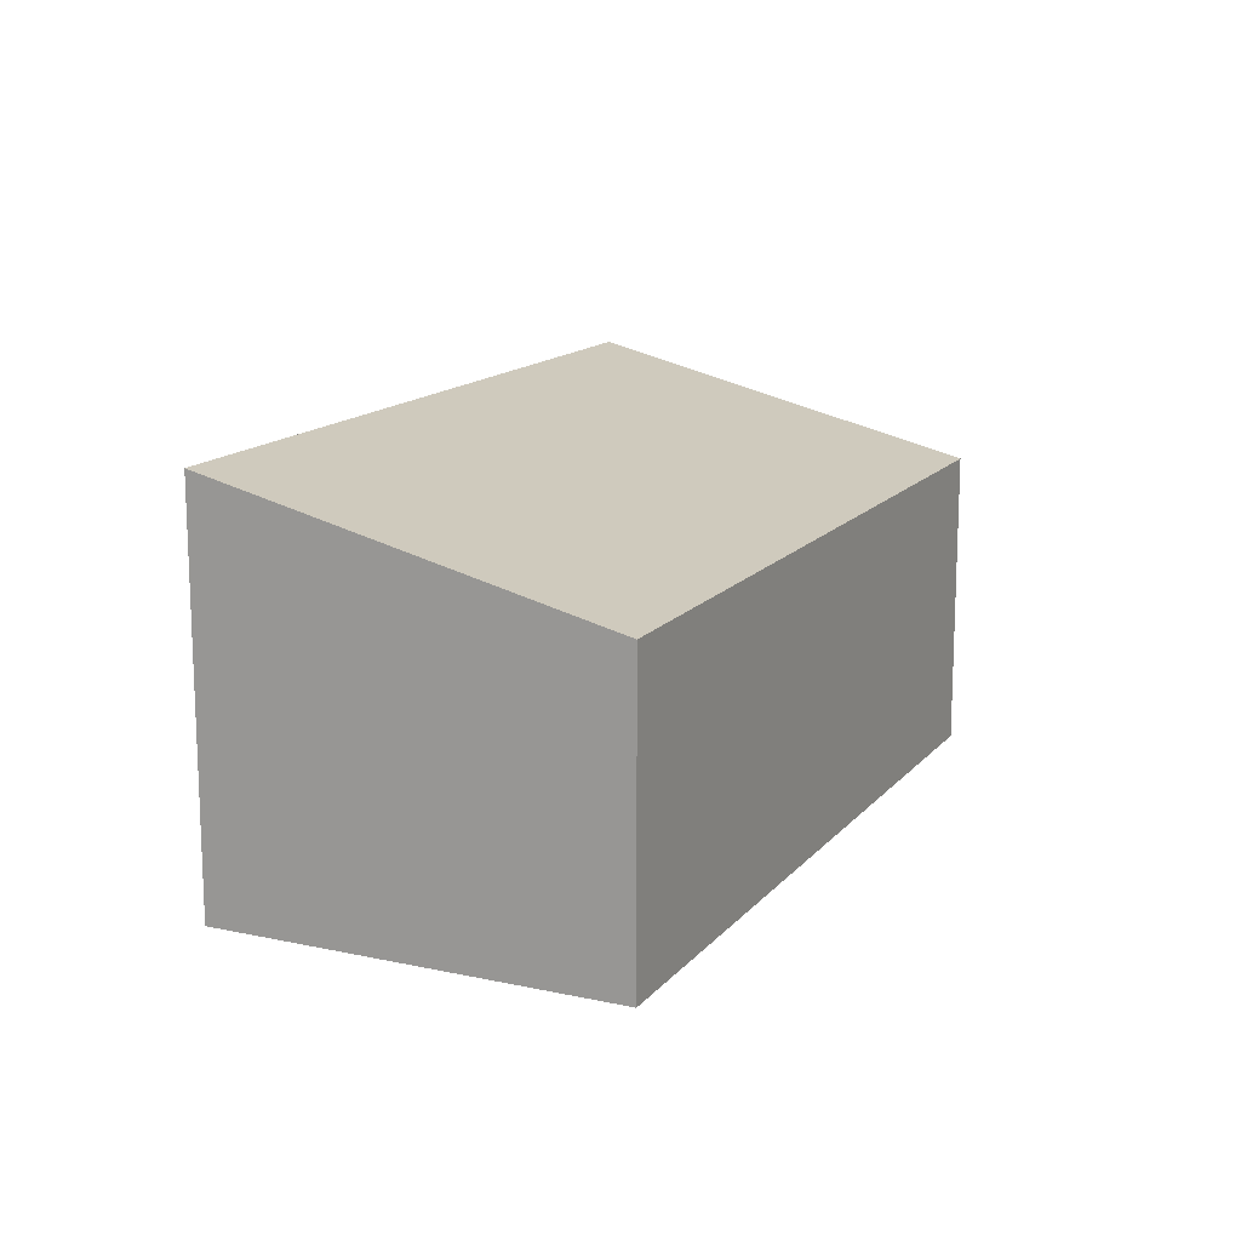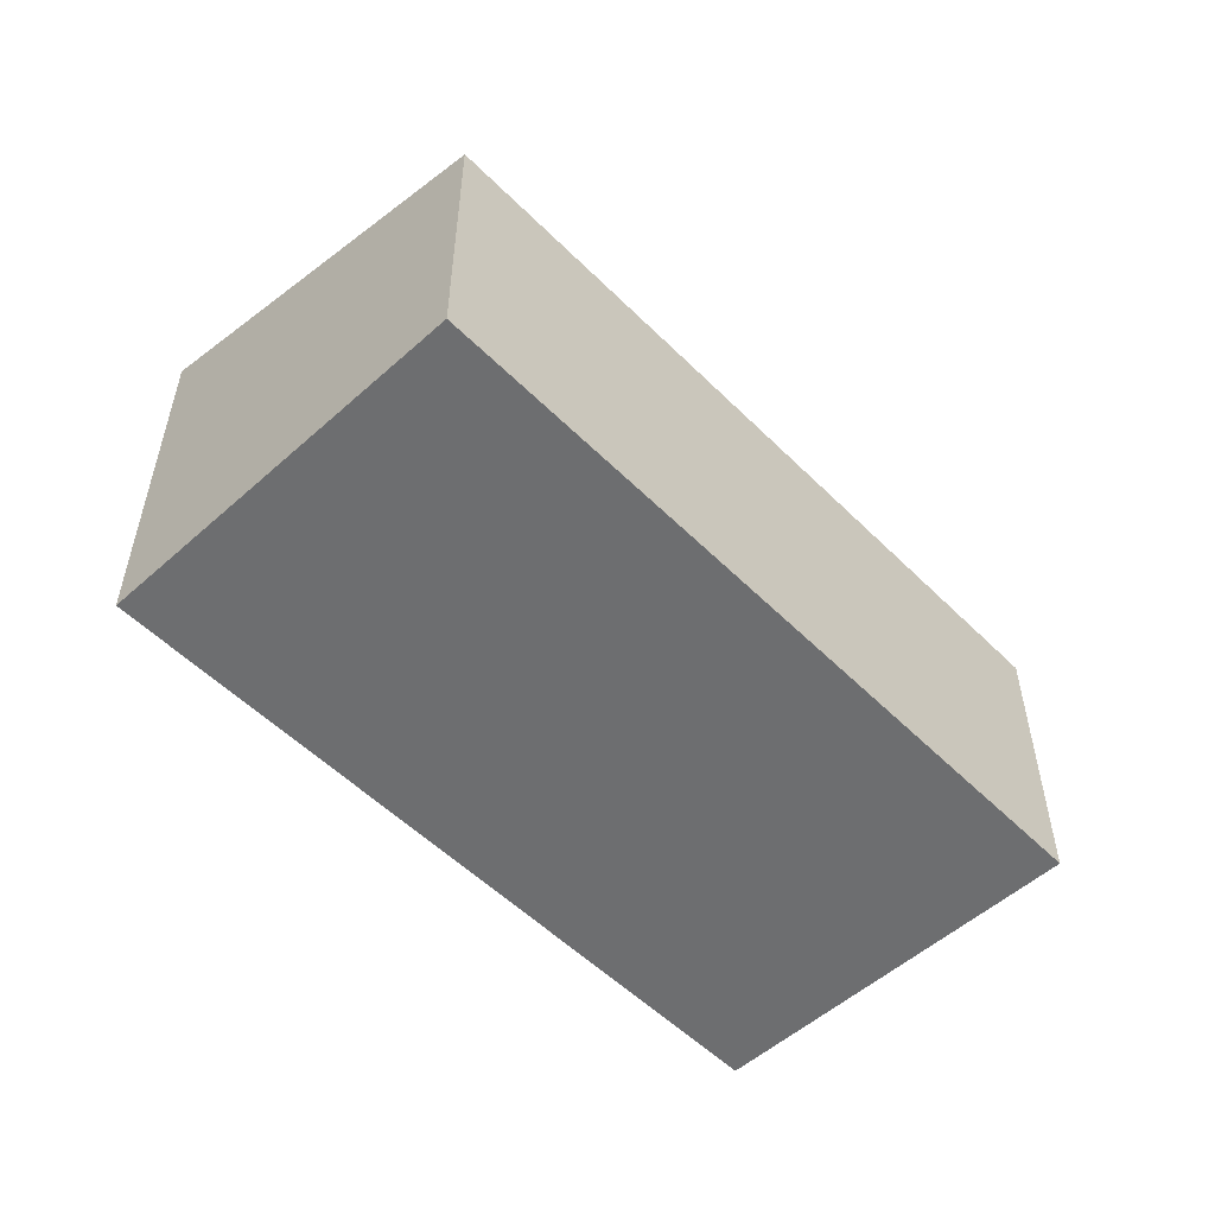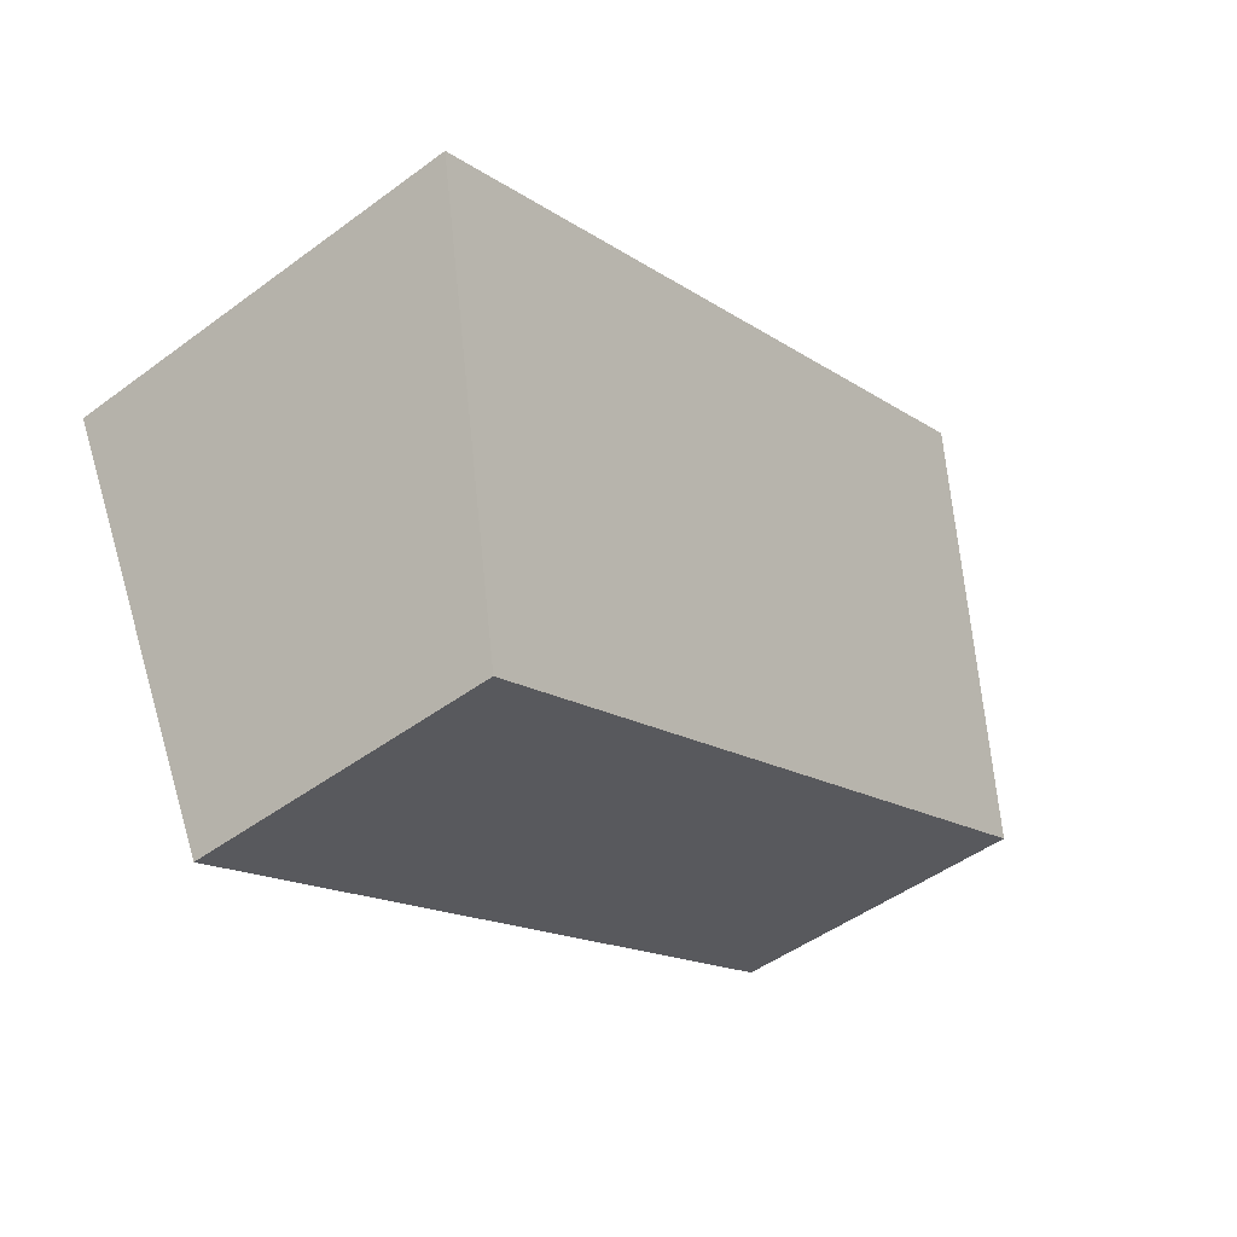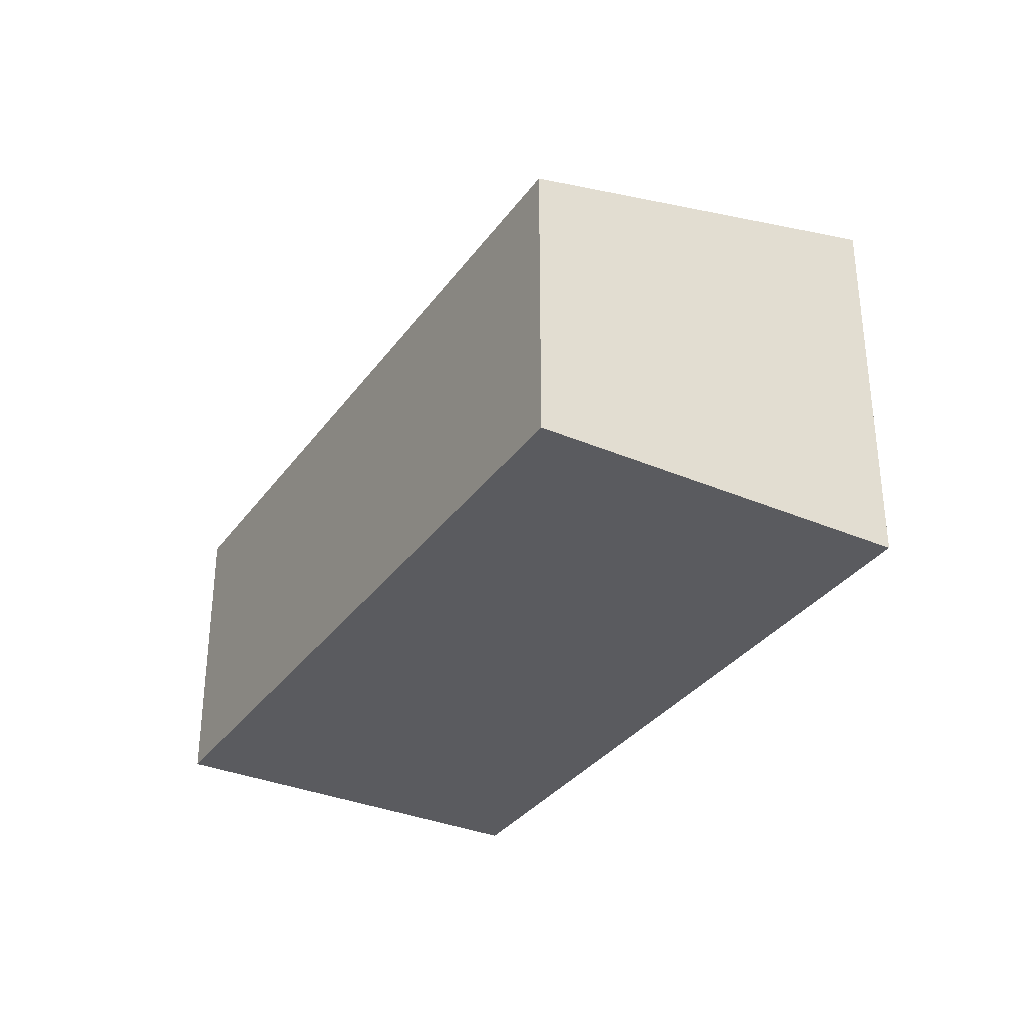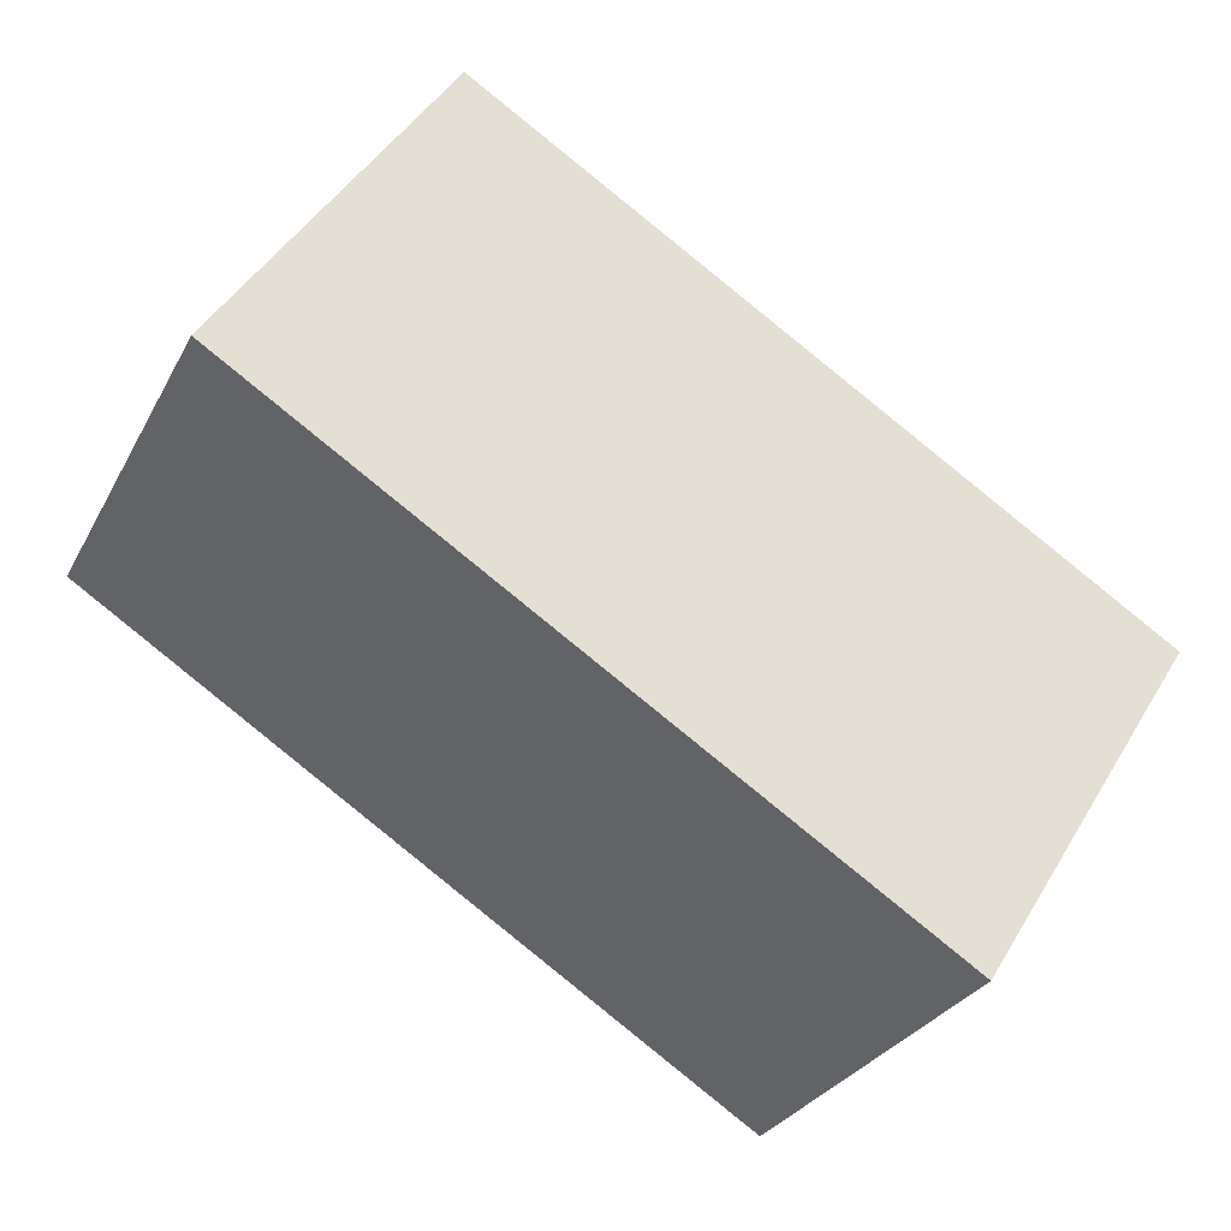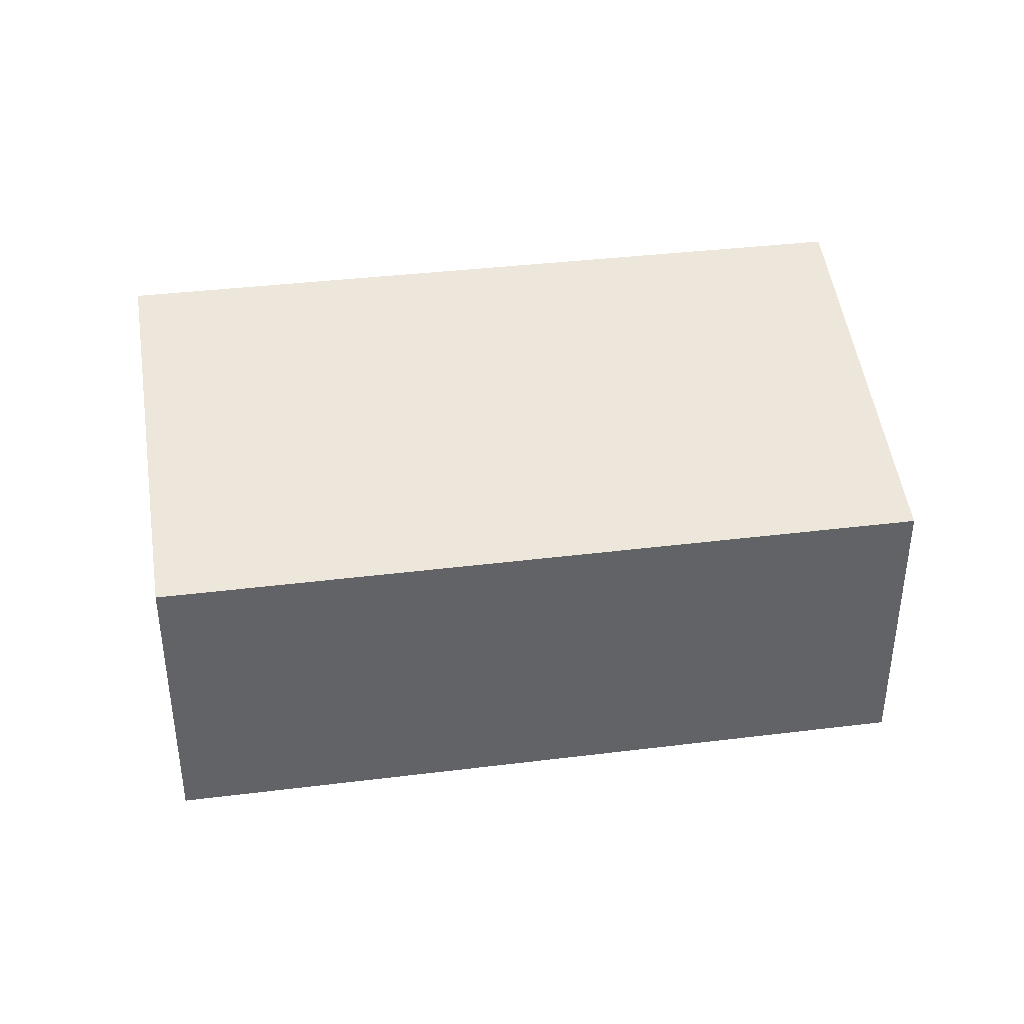
<metadata>
{"format":"obj","ext":"obj","renderer":"f3d","projection":"perspective","resolution":1024,"background":"white","views":[{"elev":14.7,"azim":142.3,"up":"+Y"},{"elev":-54.3,"azim":160.6,"up":"+Y"},{"elev":-48.2,"azim":129.6,"up":"+Z"},{"elev":-33.1,"azim":-93.2,"up":"+Y"},{"elev":46.4,"azim":29.5,"up":"+Z"},{"elev":39.5,"azim":-161.8,"up":"+Y"}]}
</metadata>
<code>
v  5.201 2.21 -2.647
v  1.362 2.922 2.623
v  6.562 2.929 0.012
v  0 2.21 1.353e-16
v  6.562 -7.348e-19 0.012
v  5.201 1.621e-16 -2.647
v  0 0 0
v  1.362 -1.606e-16 2.623
g defaultobject
f 1 2 3
f 2 1 4
f 5 1 3
f 1 5 6
f 6 4 1
f 4 6 7
f 4 8 2
f 8 4 7
f 2 5 3
f 5 2 8
f 8 6 5
f 6 8 7

</code>
